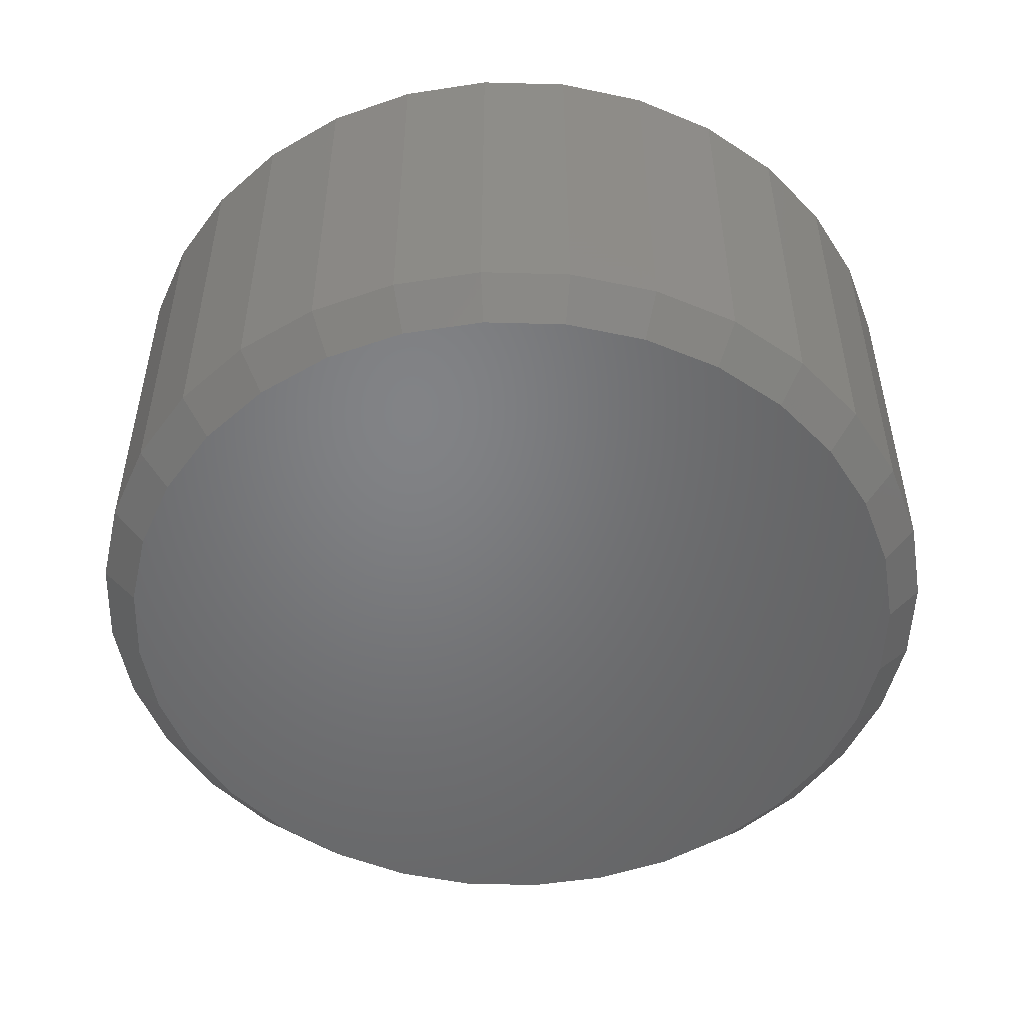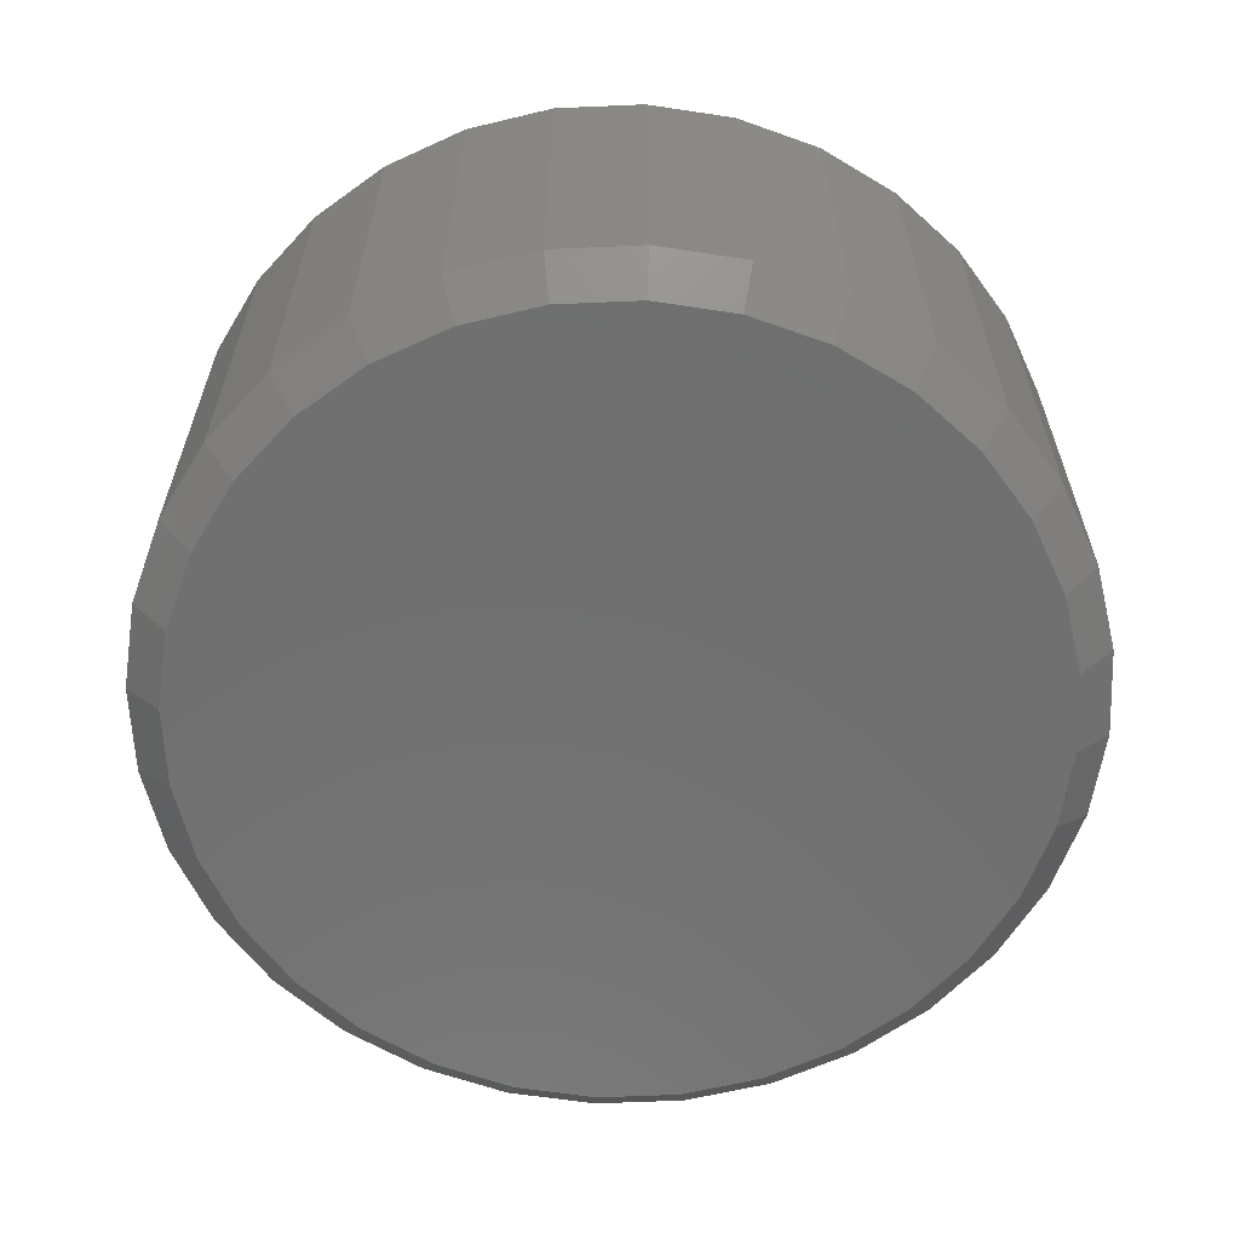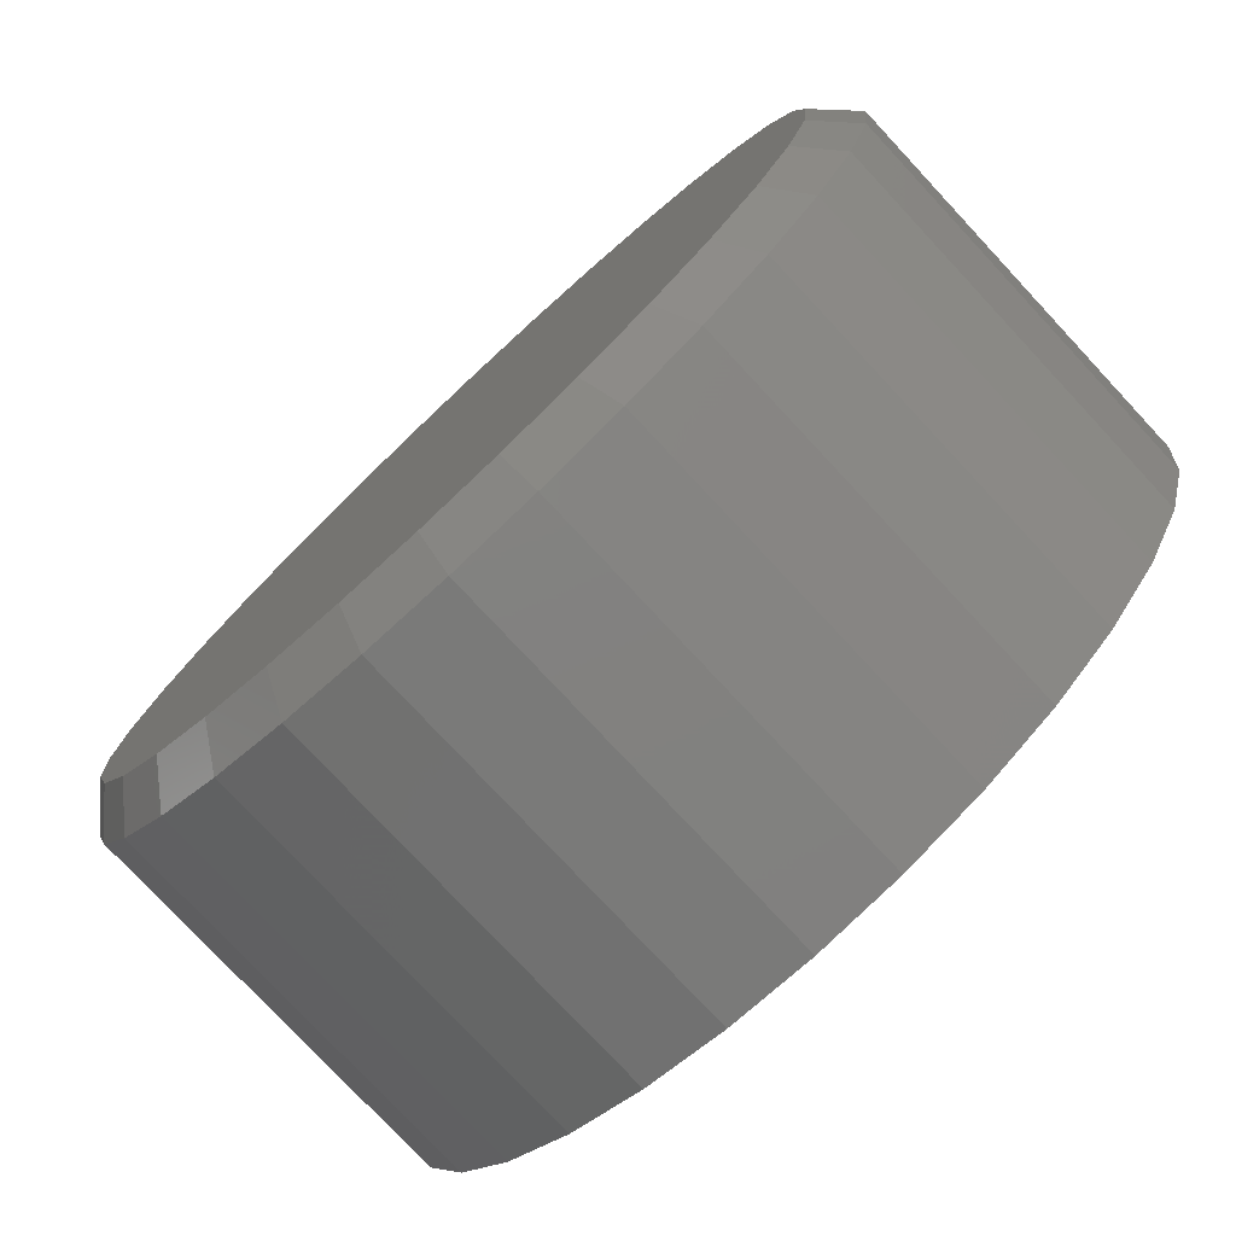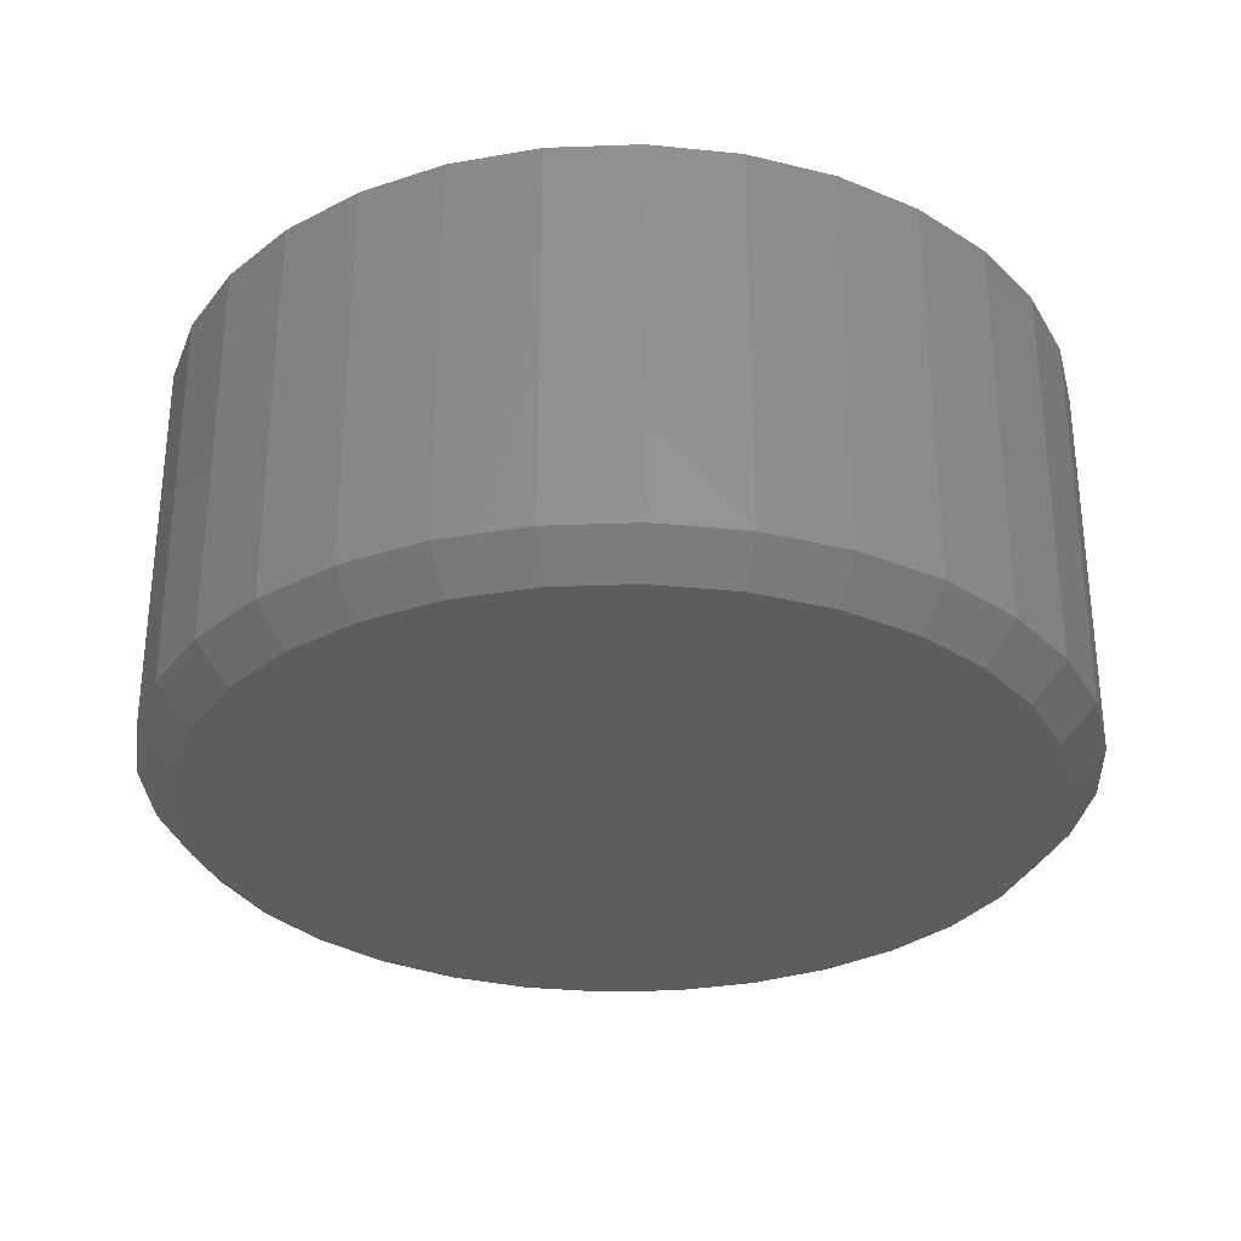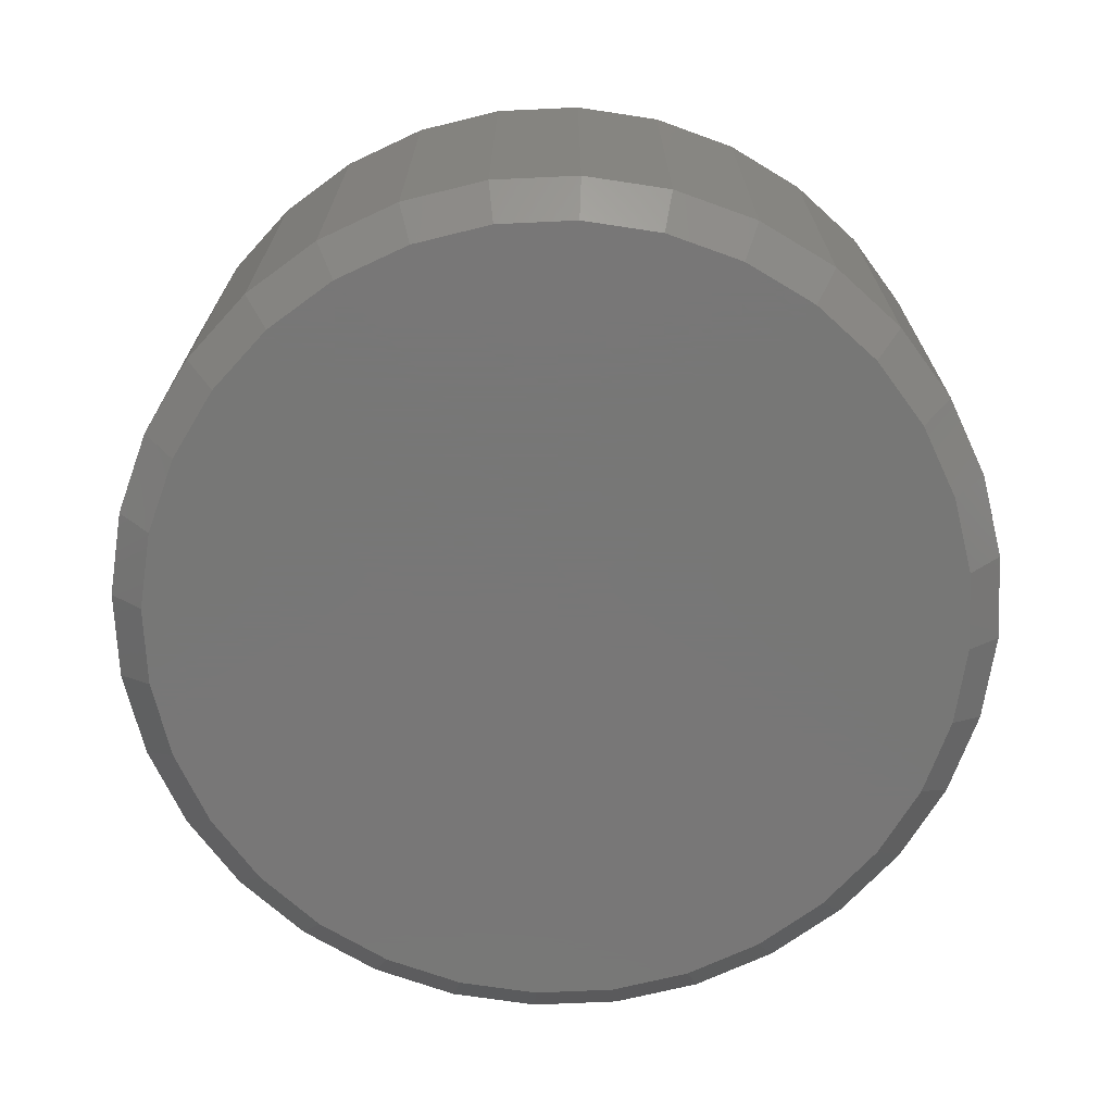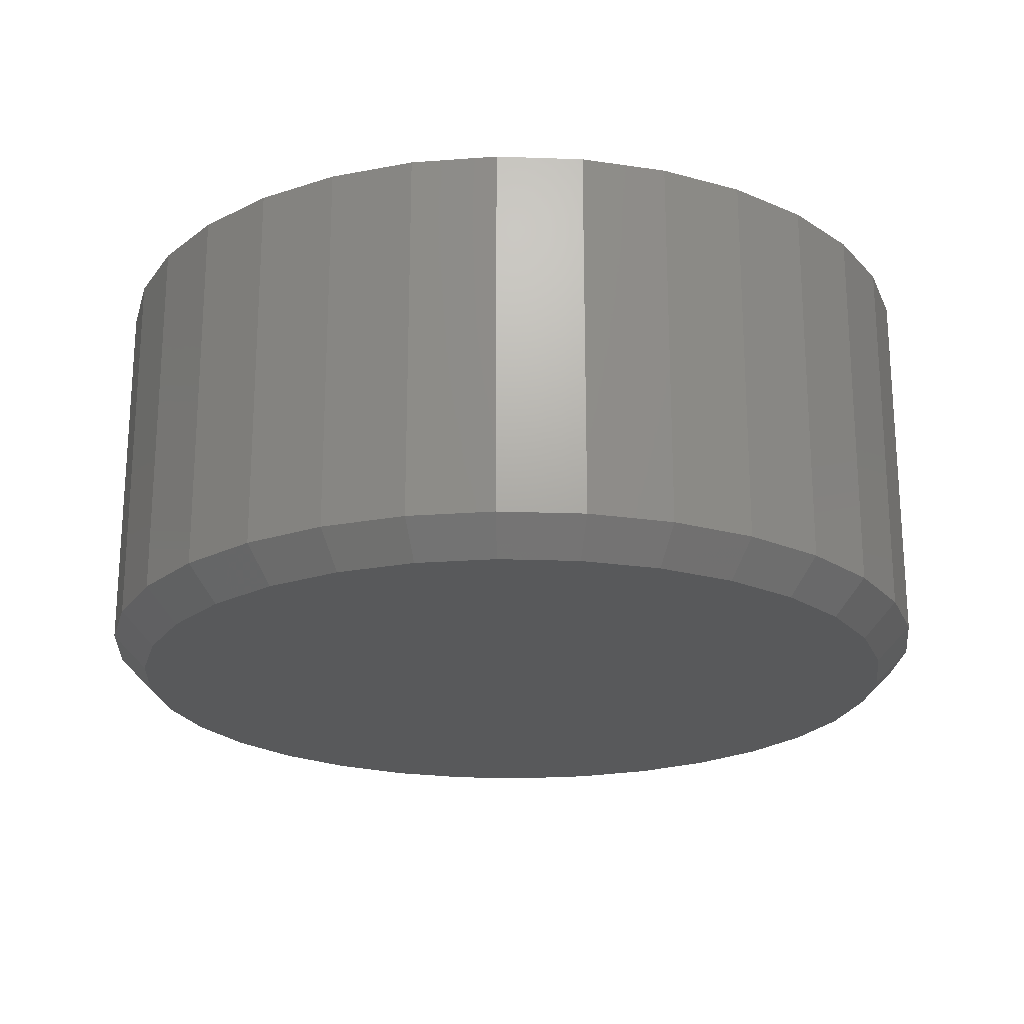
<metadata>
{"format":"stl","ext":"stl","renderer":"f3d","projection":"perspective","resolution":1024,"background":"white","views":[{"elev":-50.9,"azim":-153.6,"up":"+Y"},{"elev":-61.9,"azim":-48.1,"up":"+Y"},{"elev":-77.6,"azim":43.0,"up":"+Z"},{"elev":-30.8,"azim":121.1,"up":"+Y"},{"elev":-70.0,"azim":132.0,"up":"+Y"},{"elev":-21.6,"azim":92.0,"up":"+Y"}]}
</metadata>
<code>
# stl→obj: 96 verts, 188 faces
v 0.5766 -0.04688 0.08879
v 0.6122 -0.04688 0.08879
v 0.5944 -0.04688 0.09054
v 0.5595 -0.04688 0.0836
v 0.6293 -0.04688 0.0836
v 0.5437 -0.04688 0.07517
v 0.6451 -0.04688 0.07517
v 0.5299 -0.04688 0.06383
v 0.6589 -0.04688 0.06383
v 0.6589 -0.04688 -0.06515
v 0.5437 -0.04688 -0.07649
v 0.6451 -0.04688 -0.07649
v 0.5595 -0.04688 -0.08492
v 0.6293 -0.04688 -0.08492
v 0.5766 -0.04688 -0.09011
v 0.6122 -0.04688 -0.09011
v 0.5944 -0.04688 -0.09186
v 0.6702 -0.04688 0.05001
v 0.5186 -0.04688 0.05001
v 0.6787 -0.04688 0.03424
v 0.5101 -0.04688 0.03424
v 0.6839 -0.04688 0.01713
v 0.505 -0.04688 0.01713
v 0.6856 -0.04688 -0.0006579
v 0.5032 -0.04688 -0.0006579
v 0.6839 -0.04688 -0.01845
v 0.505 -0.04688 -0.01845
v 0.6787 -0.04688 -0.03556
v 0.5101 -0.04688 -0.03556
v 0.6702 -0.04688 -0.05133
v 0.5186 -0.04688 -0.05133
v 0.5299 -0.04688 -0.06515
v 0.6934 0.04688 -0.0006579
v 0.6934 -0.03906 -0.0006579
v 0.6915 0.04688 -0.01997
v 0.6915 -0.03906 -0.01997
v 0.6859 0.04688 -0.03855
v 0.6859 -0.03906 -0.03855
v 0.6767 0.04688 -0.05567
v 0.6767 -0.03906 -0.05567
v 0.6644 0.04688 -0.07067
v 0.6644 -0.03906 -0.07067
v 0.6494 0.04688 -0.08298
v 0.6494 -0.03906 -0.08298
v 0.6323 0.04688 -0.09213
v 0.6323 -0.03906 -0.09213
v 0.6137 0.04688 -0.09777
v 0.6137 -0.03906 -0.09777
v 0.5944 0.04688 -0.09967
v 0.5944 -0.03906 -0.09967
v 0.5751 0.04688 -0.09777
v 0.5751 -0.03906 -0.09777
v 0.5565 0.04688 -0.09213
v 0.5565 -0.03906 -0.09213
v 0.5394 0.04688 -0.08298
v 0.5394 -0.03906 -0.08298
v 0.5244 0.04688 -0.07067
v 0.5244 -0.03906 -0.07067
v 0.5121 0.04688 -0.05567
v 0.5121 -0.03906 -0.05567
v 0.5029 0.04688 -0.03855
v 0.5029 -0.03906 -0.03855
v 0.4973 0.04688 -0.01997
v 0.4973 -0.03906 -0.01997
v 0.4954 0.04688 -0.0006579
v 0.4954 -0.03906 -0.0006579
v 0.4973 0.04688 0.01866
v 0.4973 -0.03906 0.01866
v 0.5029 0.04688 0.03723
v 0.5029 -0.03906 0.03723
v 0.5121 0.04688 0.05435
v 0.5121 -0.03906 0.05435
v 0.5244 0.04688 0.06935
v 0.5244 -0.03906 0.06935
v 0.5394 0.04688 0.08167
v 0.5394 -0.03906 0.08167
v 0.5565 0.04688 0.09082
v 0.5565 -0.03906 0.09082
v 0.5751 0.04688 0.09645
v 0.5751 -0.03906 0.09645
v 0.5944 0.04688 0.09836
v 0.5944 -0.03906 0.09836
v 0.6137 0.04688 0.09645
v 0.6137 -0.03906 0.09645
v 0.6323 0.04688 0.09082
v 0.6323 -0.03906 0.09082
v 0.6494 0.04688 0.08167
v 0.6494 -0.03906 0.08167
v 0.6644 0.04688 0.06935
v 0.6644 -0.03906 0.06935
v 0.6767 0.04688 0.05435
v 0.6767 -0.03906 0.05435
v 0.6859 0.04688 0.03723
v 0.6859 -0.03906 0.03723
v 0.6915 0.04688 0.01866
v 0.6915 -0.03906 0.01866
f 1 2 3
f 2 1 4
f 2 4 5
f 5 4 6
f 5 6 7
f 7 6 8
f 7 8 9
f 10 11 12
f 12 11 13
f 12 13 14
f 14 13 15
f 14 15 16
f 16 15 17
f 9 8 18
f 18 8 19
f 18 19 20
f 20 19 21
f 20 21 22
f 22 21 23
f 22 23 24
f 24 23 25
f 24 25 26
f 26 25 27
f 26 27 28
f 28 27 29
f 28 29 30
f 30 29 31
f 30 31 10
f 10 31 32
f 10 32 11
f 33 34 35
f 35 34 36
f 35 36 37
f 37 36 38
f 37 38 39
f 39 38 40
f 39 40 41
f 41 40 42
f 41 42 43
f 43 42 44
f 43 44 45
f 45 44 46
f 45 46 47
f 47 46 48
f 47 48 49
f 49 48 50
f 49 50 51
f 51 50 52
f 51 52 53
f 53 52 54
f 53 54 55
f 55 54 56
f 55 56 57
f 57 56 58
f 57 58 59
f 59 58 60
f 59 60 61
f 61 60 62
f 61 62 63
f 63 62 64
f 63 64 65
f 65 64 66
f 65 66 67
f 67 66 68
f 67 68 69
f 69 68 70
f 69 70 71
f 71 70 72
f 71 72 73
f 73 72 74
f 73 74 75
f 75 74 76
f 75 76 77
f 77 76 78
f 77 78 79
f 79 78 80
f 79 80 81
f 81 80 82
f 81 82 83
f 83 82 84
f 83 84 85
f 85 84 86
f 85 86 87
f 87 86 88
f 87 88 89
f 89 88 90
f 89 90 91
f 91 90 92
f 91 92 93
f 93 92 94
f 93 94 95
f 95 94 96
f 95 96 33
f 33 96 34
f 25 23 66
f 23 68 66
f 34 96 24
f 96 22 24
f 96 94 20
f 22 96 20
f 92 90 18
f 18 94 92
f 20 94 18
f 88 86 5
f 7 88 5
f 7 9 88
f 84 82 2
f 2 86 84
f 5 86 2
f 80 78 4
f 1 80 4
f 1 3 80
f 76 74 6
f 6 78 76
f 4 78 6
f 72 70 21
f 19 72 21
f 19 8 72
f 23 70 68
f 21 70 23
f 9 18 90
f 90 88 9
f 3 2 82
f 82 80 3
f 8 6 74
f 74 72 8
f 24 26 34
f 26 36 34
f 66 64 25
f 64 27 25
f 64 62 29
f 27 64 29
f 60 58 31
f 31 62 60
f 29 62 31
f 56 54 13
f 11 56 13
f 11 32 56
f 52 50 15
f 15 54 52
f 13 54 15
f 48 46 14
f 16 48 14
f 16 17 48
f 44 42 12
f 12 46 44
f 14 46 12
f 40 38 28
f 30 40 28
f 30 10 40
f 26 38 36
f 28 38 26
f 32 31 58
f 58 56 32
f 17 15 50
f 50 48 17
f 10 12 42
f 42 40 10
f 81 83 79
f 77 79 83
f 85 77 83
f 75 77 85
f 87 75 85
f 45 53 43
f 51 53 45
f 47 51 45
f 49 51 47
f 53 55 43
f 43 55 57
f 43 57 41
f 41 57 59
f 41 59 39
f 39 59 61
f 39 61 37
f 37 61 63
f 37 63 35
f 35 63 65
f 35 65 33
f 33 65 67
f 33 67 95
f 95 67 69
f 95 69 93
f 93 69 71
f 93 71 91
f 91 71 73
f 91 73 89
f 89 73 75
f 89 75 87

</code>
